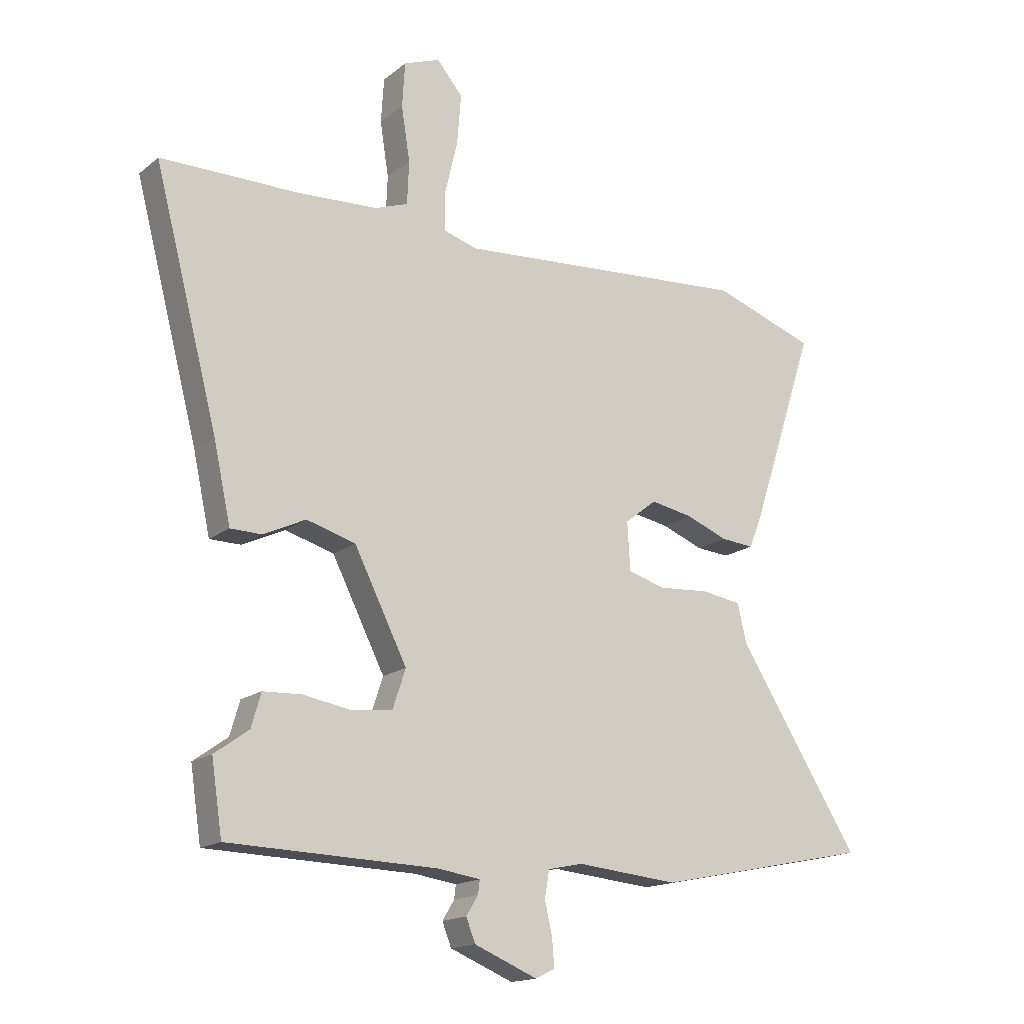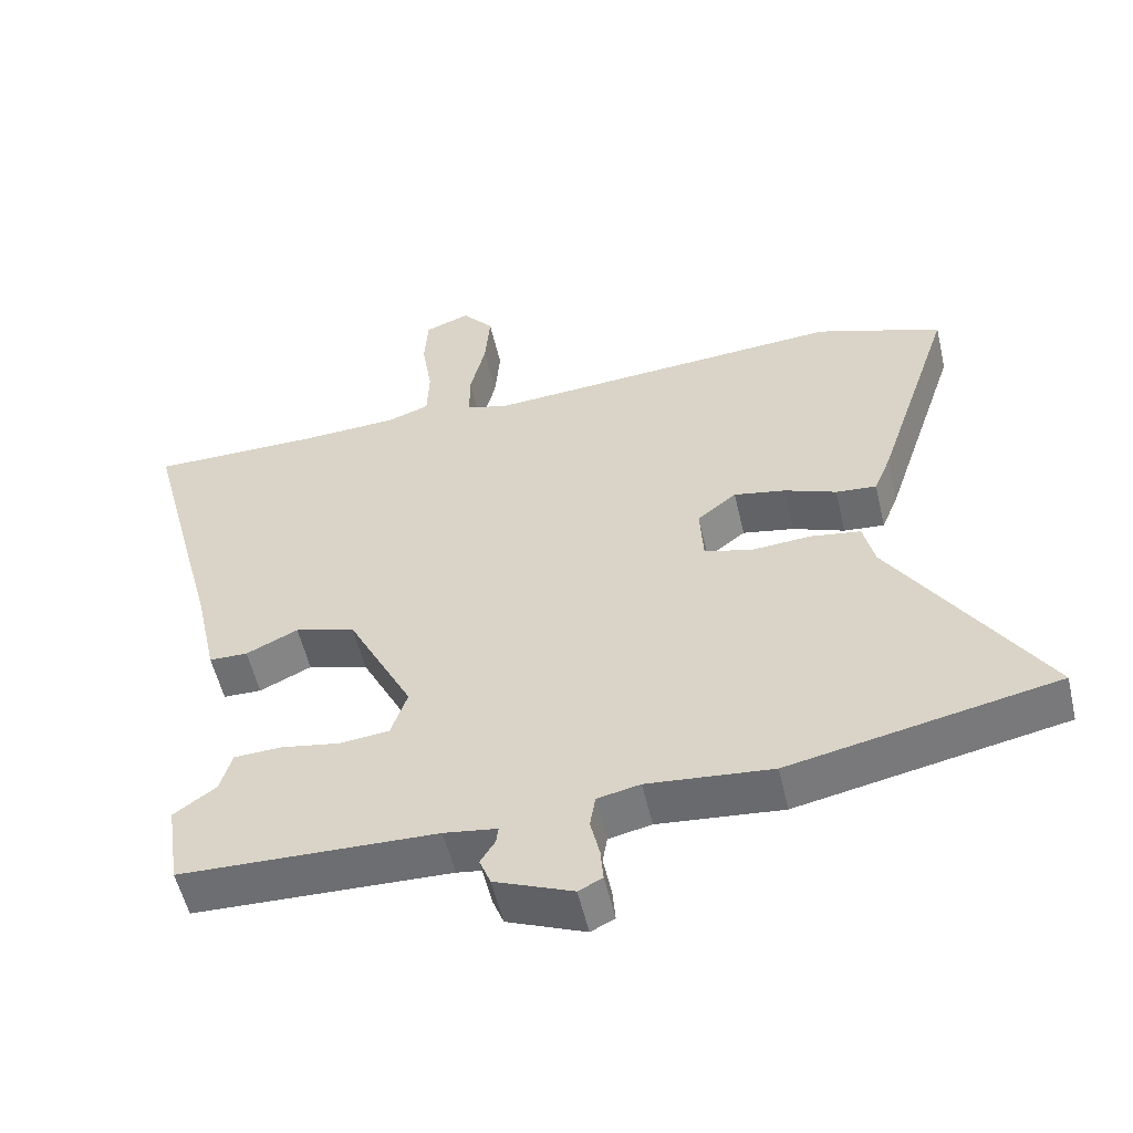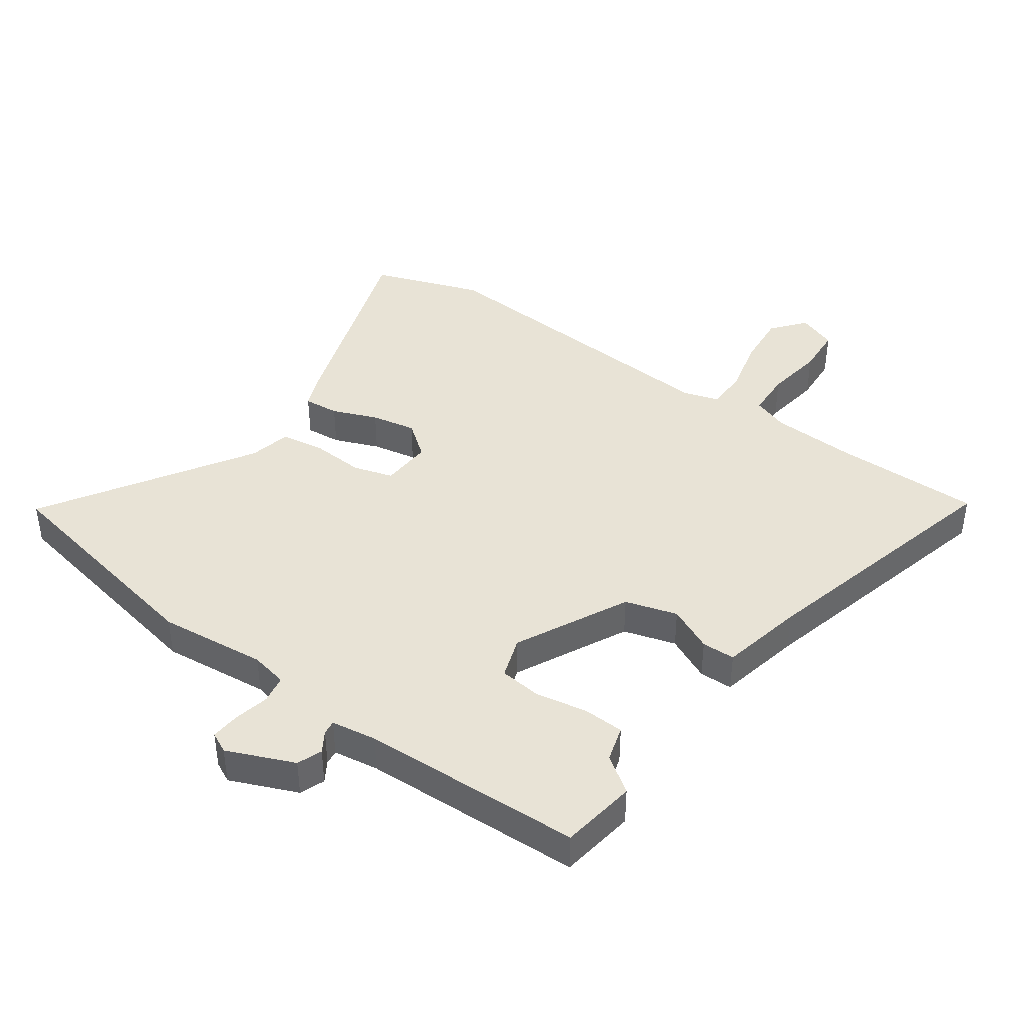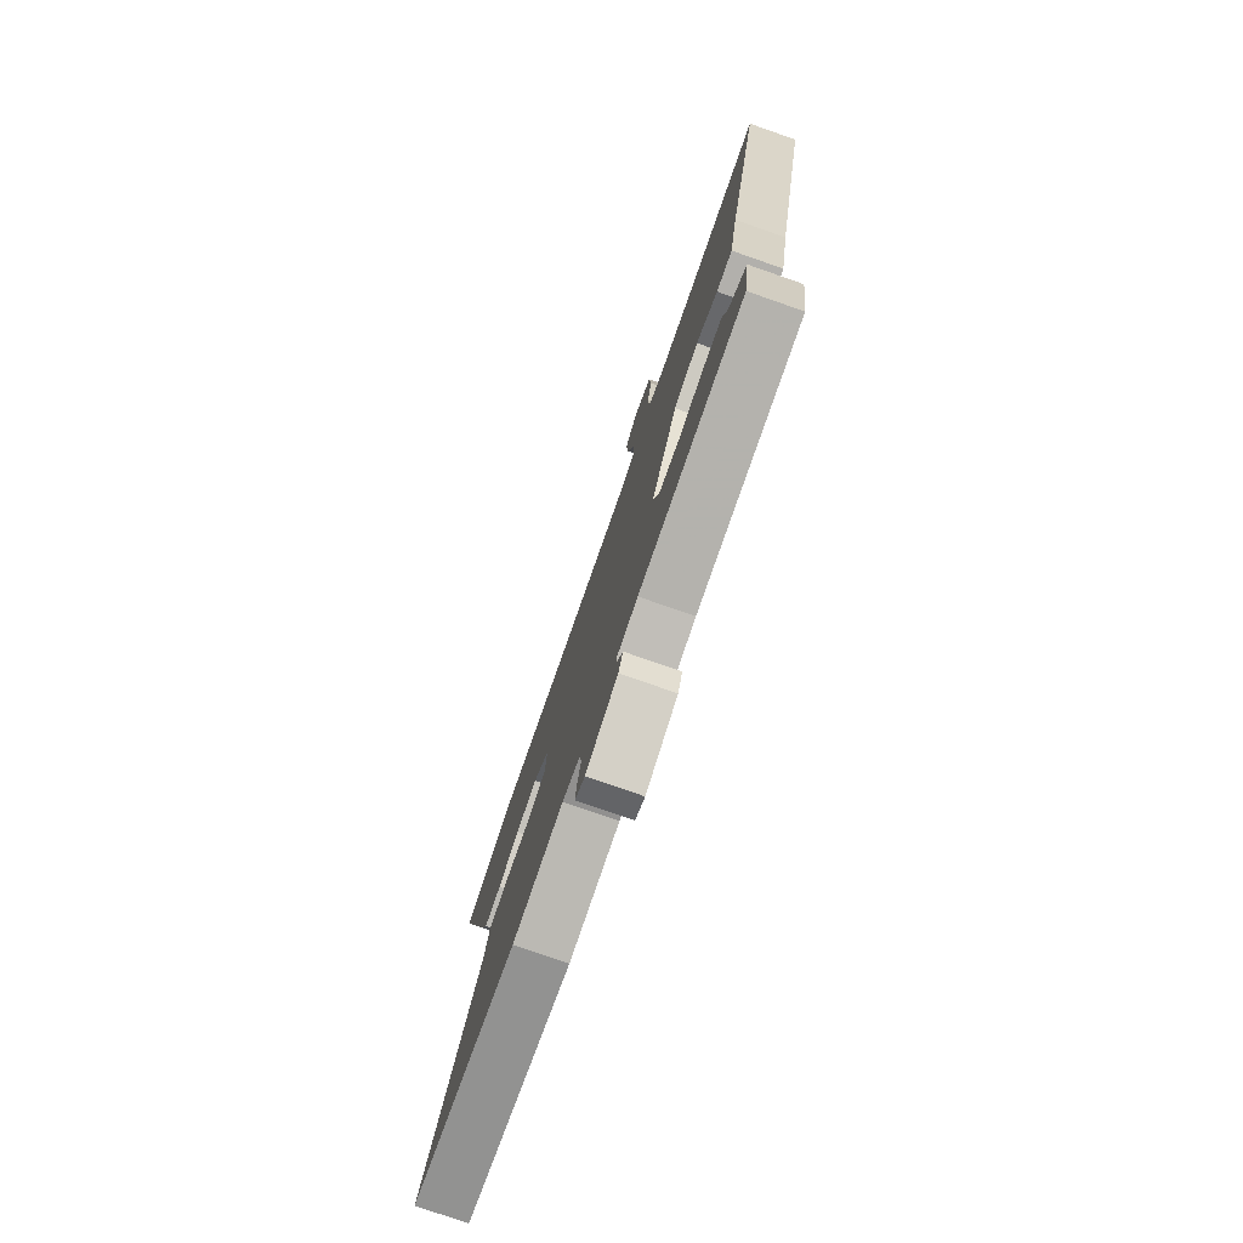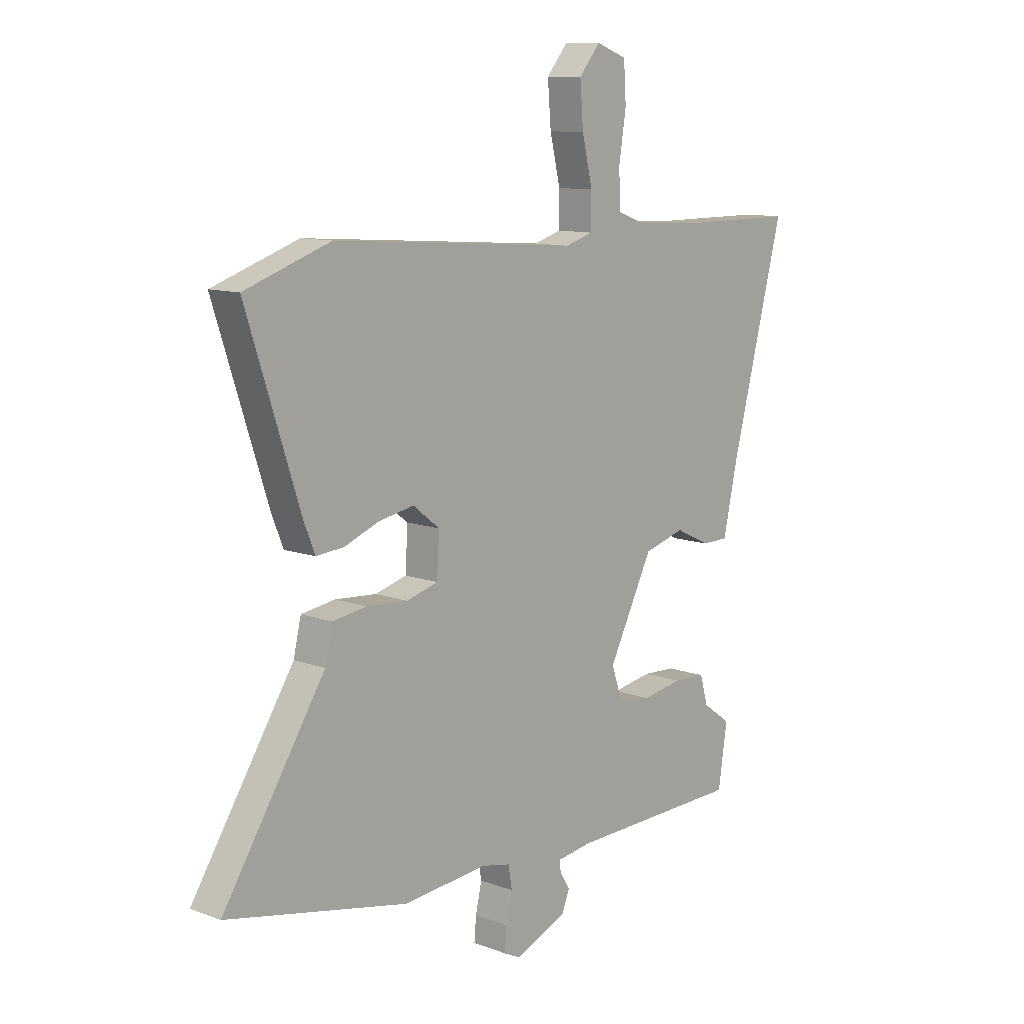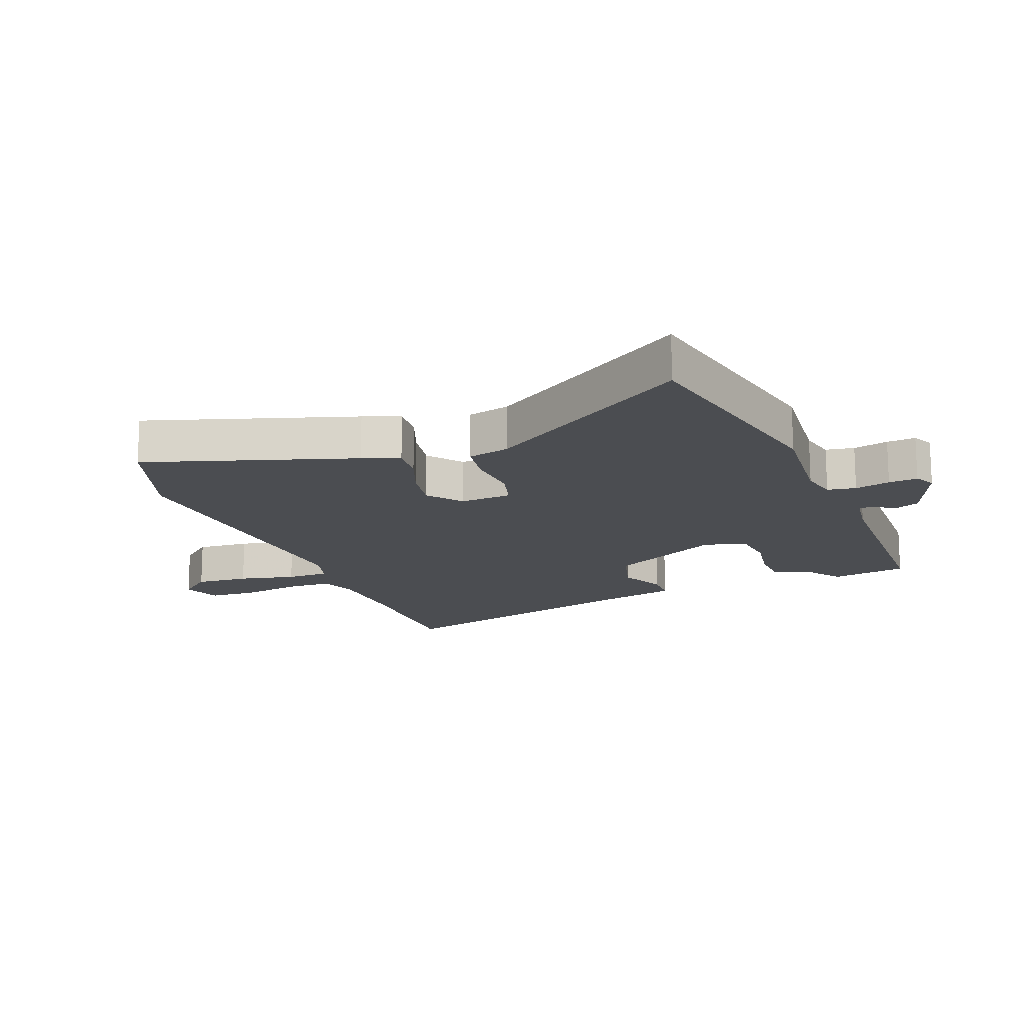
<metadata>
{"format":"obj","ext":"obj","renderer":"f3d","projection":"perspective","resolution":1024,"background":"white","views":[{"elev":-16.3,"azim":-32.9,"up":"+Z"},{"elev":-54.9,"azim":13.0,"up":"+Z"},{"elev":41.5,"azim":-144.8,"up":"+Y"},{"elev":-77.7,"azim":-109.2,"up":"+Z"},{"elev":10.8,"azim":132.6,"up":"+Z"},{"elev":-15.9,"azim":111.6,"up":"+Y"}]}
</metadata>
<code>
v -0.64 0.07 0.5
v -0.399 0.07 0.5
v -0.258 0.07 0.507
v -0.199 0.07 0.528
v -0.196 0.07 0.604
v -0.211 0.07 0.7
v -0.206 0.07 0.779
v -0.142 0.07 0.803
v -0.097 0.07 0.749
v -0.104 0.07 0.661
v -0.126 0.07 0.568
v -0.126 0.07 0.498
v -0.067 0.07 0.48
v 0.452 0.07 0.517
v 0.632 0.07 0.454
v 0.52 0.07 0.113
v 0.496 0.07 0.053
v 0.438 0.07 0.058
v 0.364 0.07 0.087
v 0.29 0.07 0.101
v 0.234 0.07 0.057
v 0.239 0.07 -0.028
v 0.305 0.07 -0.047
v 0.393 0.07 -0.041
v 0.464 0.07 -0.052
v 0.48 0.07 -0.121
v 0.695 0.07 -0.46
v 0.313 0.07 -0.538
v 0.135 0.07 -0.521
v 0.074 0.07 -0.534
v 0.066 0.07 -0.581
v 0.079 0.07 -0.639
v 0.083 0.07 -0.687
v 0.049 0.07 -0.704
v -0.062 0.07 -0.658
v -0.078 0.07 -0.617
v -0.057 0.07 -0.583
v -0.054 0.07 -0.559
v -0.129 0.07 -0.548
v -0.494 0.07 -0.537
v -0.513 0.07 -0.411
v -0.453 0.07 -0.368
v -0.436 0.07 -0.309
v -0.368 0.07 -0.306
v -0.283 0.07 -0.321
v -0.213 0.07 -0.313
v -0.19 0.07 -0.244
v -0.283 0.07 -0.059
v -0.369 0.07 -0.034
v -0.443 0.07 -0.069
v -0.498 0.07 -0.068
v -0.528 0.07 0.07
v -0.64 0 0.5
v -0.399 0 0.5
v -0.258 0 0.507
v -0.199 0 0.528
v -0.196 0 0.604
v -0.211 0 0.7
v -0.206 0 0.779
v -0.142 0 0.803
v -0.097 0 0.749
v -0.104 0 0.661
v -0.126 0 0.568
v -0.126 0 0.498
v -0.067 0 0.48
v 0.452 0 0.517
v 0.632 0 0.454
v 0.52 0 0.113
v 0.496 0 0.053
v 0.438 0 0.058
v 0.364 0 0.087
v 0.29 0 0.101
v 0.234 0 0.057
v 0.239 0 -0.028
v 0.305 0 -0.047
v 0.393 0 -0.041
v 0.464 0 -0.052
v 0.48 0 -0.121
v 0.695 0 -0.46
v 0.313 0 -0.538
v 0.135 0 -0.521
v 0.074 0 -0.534
v 0.066 0 -0.581
v 0.079 0 -0.639
v 0.083 0 -0.687
v 0.049 0 -0.704
v -0.062 0 -0.658
v -0.078 0 -0.617
v -0.057 0 -0.583
v -0.054 0 -0.559
v -0.129 0 -0.548
v -0.494 0 -0.537
v -0.513 0 -0.411
v -0.453 0 -0.368
v -0.436 0 -0.309
v -0.368 0 -0.306
v -0.283 0 -0.321
v -0.213 0 -0.313
v -0.19 0 -0.244
v -0.283 0 -0.059
v -0.369 0 -0.034
v -0.443 0 -0.069
v -0.498 0 -0.068
v -0.528 0 0.07
f 49 50 51 52
f 52 1 2
f 49 52 2
f 48 49 2
f 47 48 2 3
f 42 43 44 45
f 42 45 46
f 41 42 46
f 40 41 46
f 39 40 46
f 38 39 46 47
f 35 36 37
f 34 35 37
f 33 34 37
f 32 33 37
f 31 32 37
f 30 31 37 38
f 47 3 4
f 38 47 4
f 30 38 4
f 29 30 4
f 26 27 28 29
f 25 26 29
f 24 25 29
f 23 24 29
f 17 18 19
f 16 17 19
f 15 16 19
f 14 15 19
f 13 14 19
f 12 13 19 20
f 9 10 11
f 8 9 11
f 7 8 11
f 6 7 11
f 5 6 11
f 5 11 12
f 4 5 12
f 22 23 29
f 29 4 12
f 22 29 12
f 21 22 12
f 12 20 21
f 104 103 102 101
f 54 53 104
f 54 104 101
f 54 101 100
f 55 54 100 99
f 97 96 95 94
f 98 97 94
f 98 94 93
f 98 93 92
f 98 92 91
f 99 98 91 90
f 89 88 87
f 89 87 86
f 89 86 85
f 89 85 84
f 89 84 83
f 90 89 83 82
f 56 55 99
f 56 99 90
f 56 90 82
f 56 82 81
f 81 80 79 78
f 81 78 77
f 81 77 76
f 81 76 75
f 71 70 69
f 71 69 68
f 71 68 67
f 71 67 66
f 71 66 65
f 72 71 65 64
f 63 62 61
f 63 61 60
f 63 60 59
f 63 59 58
f 63 58 57
f 64 63 57
f 64 57 56
f 81 75 74
f 64 56 81
f 64 81 74
f 64 74 73
f 73 72 64
f 1 53 54 2
f 2 54 55 3
f 3 55 56 4
f 4 56 57 5
f 5 57 58 6
f 6 58 59 7
f 7 59 60 8
f 8 60 61 9
f 9 61 62 10
f 10 62 63 11
f 11 63 64 12
f 12 64 65 13
f 13 65 66 14
f 14 66 67 15
f 15 67 68 16
f 16 68 69 17
f 17 69 70 18
f 18 70 71 19
f 19 71 72 20
f 20 72 73 21
f 21 73 74 22
f 22 74 75 23
f 23 75 76 24
f 24 76 77 25
f 25 77 78 26
f 26 78 79 27
f 27 79 80 28
f 28 80 81 29
f 29 81 82 30
f 30 82 83 31
f 31 83 84 32
f 32 84 85 33
f 33 85 86 34
f 34 86 87 35
f 35 87 88 36
f 36 88 89 37
f 37 89 90 38
f 38 90 91 39
f 39 91 92 40
f 40 92 93 41
f 41 93 94 42
f 42 94 95 43
f 43 95 96 44
f 44 96 97 45
f 45 97 98 46
f 46 98 99 47
f 47 99 100 48
f 48 100 101 49
f 49 101 102 50
f 50 102 103 51
f 51 103 104 52
f 52 104 53 1

</code>
